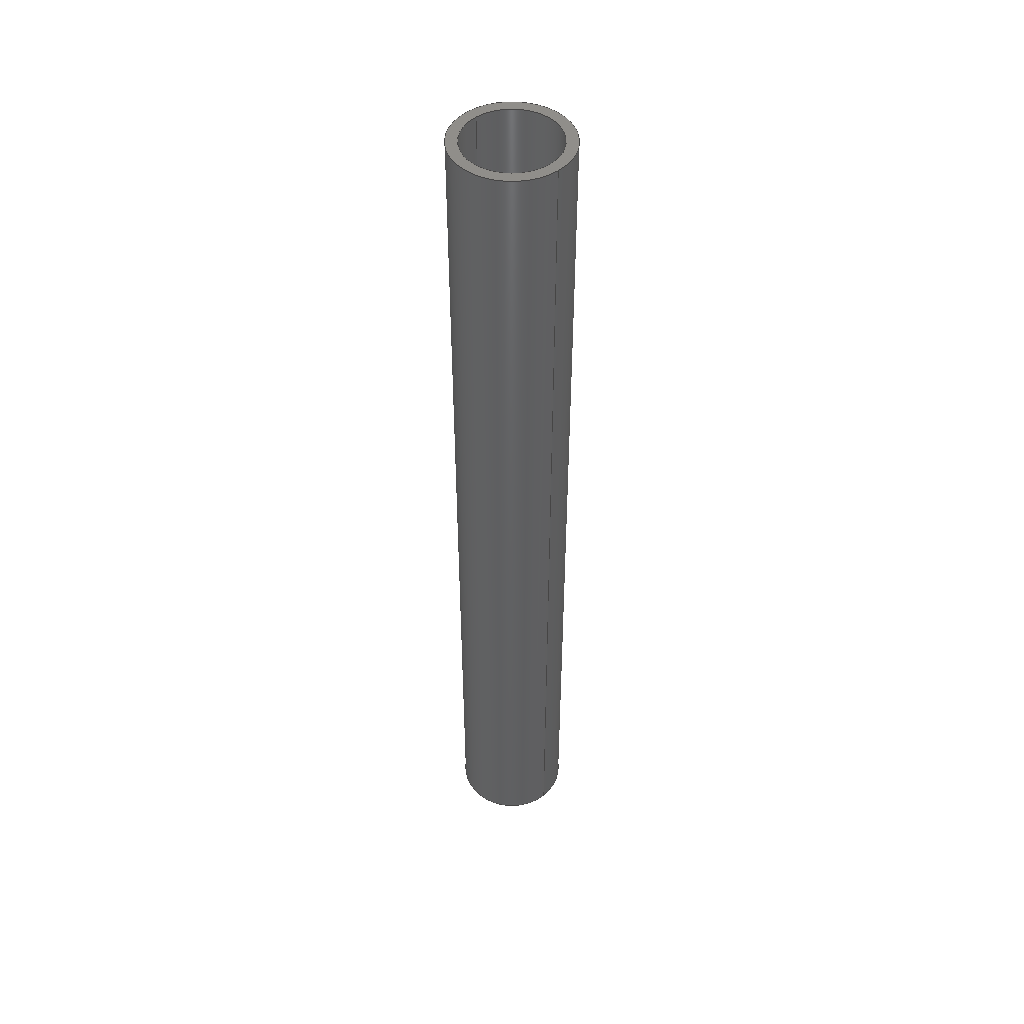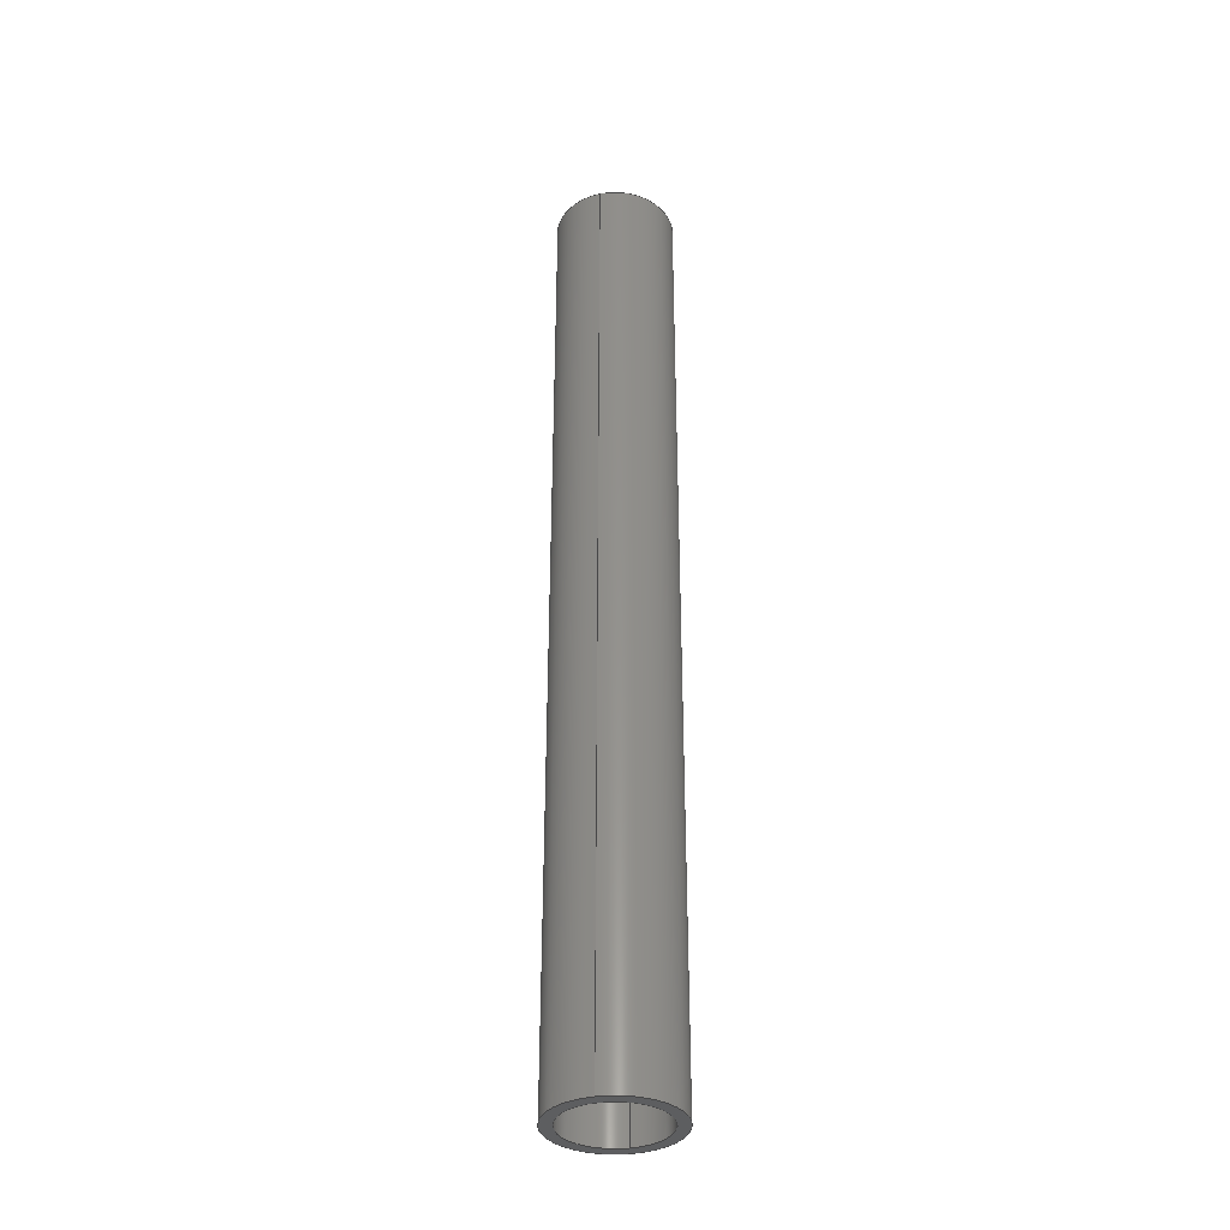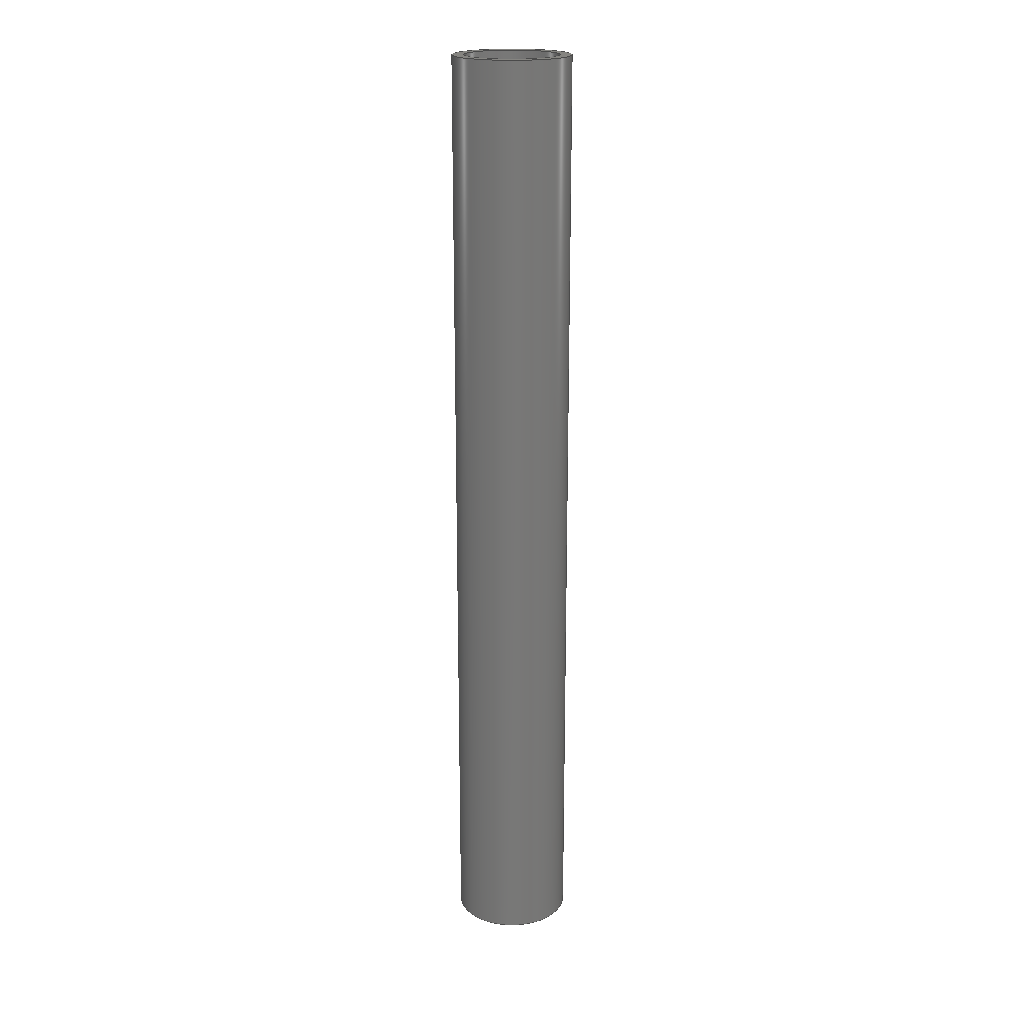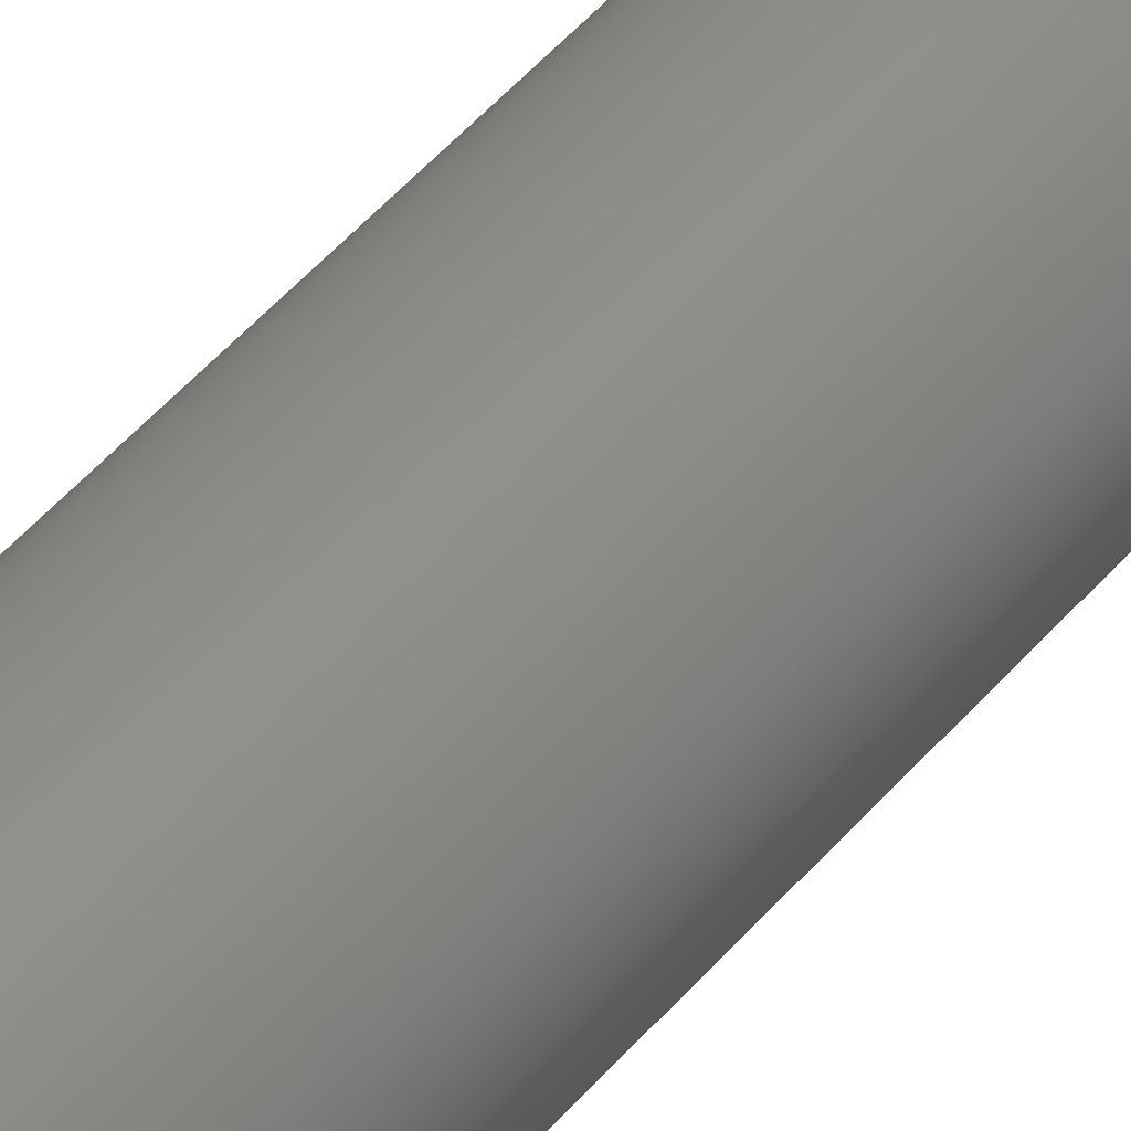
<metadata>
{"format":"step","ext":"step","renderer":"f3d","projection":"perspective","resolution":1024,"background":"white","views":[{"elev":47.2,"azim":137.9,"up":"+Y"},{"elev":-35.3,"azim":-165.4,"up":"+Y"},{"elev":19.9,"azim":89.6,"up":"+Y"},{"elev":46.5,"azim":37.3,"up":"+Z"}]}
</metadata>
<code>
ISO-10303-21;
DATA;
#1 = EDGE_CURVE ( 'NONE', #37, #32, #25, .T. ) ;
#2 = ADVANCED_FACE ( 'NONE', ( #75 ), #76, .T. ) ;
#3 = PRODUCT_DEFINITION_SHAPE ( 'NONE', 'NONE',  #184 ) ;
#4 = CIRCLE ( 'NONE', #186, 0.425 ) ;
#5 = ADVANCED_BREP_SHAPE_REPRESENTATION ( 'am-4280 Frame - Front to Back', ( #27, #11 ), #214 ) ;
#6 = AXIS2_PLACEMENT_3D ( 'NONE', #141, #143, #144 ) ;
#7 = EDGE_CURVE ( 'NONE', #68, #61, #200, .T. ) ;
#8 = CIRCLE ( 'NONE', #24, 0.425 ) ;
#9 = DIMENSIONAL_EXPONENTS ( 1, 0, 0, 0, 0, 0, 0 ) ;
#10 = AXIS2_PLACEMENT_3D ( 'NONE', #150, #151, #152 ) ;
#11 = AXIS2_PLACEMENT_3D ( 'NONE', #206, #208, #209 ) ;
#12 = EDGE_CURVE ( 'NONE', #37, #44, #84, .T. ) ;
#13 = AXIS2_PLACEMENT_3D ( 'NONE', #163, #164, #165 ) ;
#14 = AXIS2_PLACEMENT_3D ( 'NONE', #106, #107, #108 ) ;
#15 = EDGE_CURVE ( 'NONE', #60, #51, #162, .T. ) ;
#16 = ADVANCED_FACE ( 'NONE', ( #92 ), #93, .F. ) ;
#17 = EDGE_CURVE ( 'NONE', #61, #60, #97, .T. ) ;
#18 = EDGE_CURVE ( 'NONE', #61, #68, #8, .T. ) ;
#19 = AXIS2_PLACEMENT_3D ( 'NONE', #87, #88, #91 ) ;
#20 = ADVANCED_FACE ( 'NONE', ( #104 ), #105, .T. ) ;
#21 = DIMENSIONAL_EXPONENTS ( 1, 0, 0, 0, 0, 0, 0 ) ;
#22 = APPLICATION_CONTEXT ( 'automotive_design' ) ;
#23 = PRESENTATION_LAYER_ASSIGNMENT (  '', '', ( #169 ) ) ;
#24 = AXIS2_PLACEMENT_3D ( 'NONE', #100, #102, #103 ) ;
#25 = CIRCLE ( 'NONE', #222, 0.525 ) ;
#26 = VECTOR ( 'NONE', #86, 39.37 ) ;
#27 = MANIFOLD_SOLID_BREP ( 'Boss-Extrude1', #194 ) ;
#28 = ORIENTED_EDGE ( 'NONE', *, *, #7, .F. ) ;
#29 = ORIENTED_EDGE ( 'NONE', *, *, #1, .T. ) ;
#30 = EDGE_LOOP ( 'NONE', ( #47, #35, #49, #50 ) ) ;
#31 = EDGE_LOOP ( 'NONE', ( #29, #34 ) ) ;
#32 = VERTEX_POINT ( 'NONE', #122 ) ;
#33 = ORIENTED_EDGE ( 'NONE', *, *, #213, .T. ) ;
#34 = ORIENTED_EDGE ( 'NONE', *, *, #66, .T. ) ;
#35 = ORIENTED_EDGE ( 'NONE', *, *, #7, .T. ) ;
#36 = ORIENTED_EDGE ( 'NONE', *, *, #15, .F. ) ;
#37 = VERTEX_POINT ( 'NONE', #109 ) ;
#38 = EDGE_LOOP ( 'NONE', ( #43, #41, #40, #42 ) ) ;
#39 = ORIENTED_EDGE ( 'NONE', *, *, #54, .T. ) ;
#40 = ORIENTED_EDGE ( 'NONE', *, *, #12, .T. ) ;
#41 = ORIENTED_EDGE ( 'NONE', *, *, #1, .F. ) ;
#42 = ORIENTED_EDGE ( 'NONE', *, *, #89, .T. ) ;
#43 = ORIENTED_EDGE ( 'NONE', *, *, #176, .F. ) ;
#44 = VERTEX_POINT ( 'NONE', #124 ) ;
#45 = PRODUCT_DEFINITION_CONTEXT ( 'detailed design', #136, 'design' ) ;
#46 = ORIENTED_EDGE ( 'NONE', *, *, #17, .F. ) ;
#47 = ORIENTED_EDGE ( 'NONE', *, *, #54, .F. ) ;
#48 = ORIENTED_EDGE ( 'NONE', *, *, #191, .T. ) ;
#49 = ORIENTED_EDGE ( 'NONE', *, *, #17, .T. ) ;
#50 = ORIENTED_EDGE ( 'NONE', *, *, #213, .F. ) ;
#51 = VERTEX_POINT ( 'NONE', #125 ) ;
#52 = VERTEX_POINT ( 'NONE', #126 ) ;
#53 = ORIENTED_EDGE ( 'NONE', *, *, #176, .T. ) ;
#54 = EDGE_CURVE ( 'NONE', #68, #51, #127, .T. ) ;
#55 = ORIENTED_EDGE ( 'NONE', *, *, #18, .T. ) ;
#56 = PRESENTATION_LAYER_ASSIGNMENT (  '', '', ( #179 ) ) ;
#57 = ORIENTED_EDGE ( 'NONE', *, *, #15, .T. ) ;
#58 = ORIENTED_EDGE ( 'NONE', *, *, #66, .F. ) ;
#59 = ORIENTED_EDGE ( 'NONE', *, *, #18, .F. ) ;
#60 = VERTEX_POINT ( 'NONE', #130 ) ;
#61 = VERTEX_POINT ( 'NONE', #131 ) ;
#62 = ORIENTED_EDGE ( 'NONE', *, *, #191, .F. ) ;
#63 = EDGE_LOOP ( 'NONE', ( #58, #53, #48, #65 ) ) ;
#64 = EDGE_LOOP ( 'NONE', ( #70, #62 ) ) ;
#65 = ORIENTED_EDGE ( 'NONE', *, *, #12, .F. ) ;
#66 = EDGE_CURVE ( 'NONE', #32, #37, #147, .T. ) ;
#67 = EDGE_LOOP ( 'NONE', ( #59, #28 ) ) ;
#68 = VERTEX_POINT ( 'NONE', #135 ) ;
#69 = EDGE_LOOP ( 'NONE', ( #57, #33 ) ) ;
#70 = ORIENTED_EDGE ( 'NONE', *, *, #89, .F. ) ;
#71 = EDGE_LOOP ( 'NONE', ( #55, #39, #36, #46 ) ) ;
#72 = CARTESIAN_POINT ( 'NONE',  ( 0, 4.25, 0 ) ) ;
#73 = DIRECTION ( 'NONE',  ( 0, 1, 0 ) ) ;
#74 = DIRECTION ( 'NONE',  ( 0, 0, 1 ) ) ;
#75 = FACE_OUTER_BOUND ( 'NONE', #63, .T. ) ;
#76 = CYLINDRICAL_SURFACE ( 'NONE', #218, 0.525 ) ;
#77 = CARTESIAN_POINT ( 'NONE',  ( 0, 4.25, 0 ) ) ;
#78 = DIRECTION ( 'NONE',  ( -0, -1, -0 ) ) ;
#79 = DIRECTION ( 'NONE',  ( 0, 0, -1 ) ) ;
#80 = CIRCLE ( 'NONE', #6, 0.525 ) ;
#81 = CARTESIAN_POINT ( 'NONE',  ( 0, 4.25, 0 ) ) ;
#82 = DIRECTION ( 'NONE',  ( 0, 1, 0 ) ) ;
#83 = DIRECTION ( 'NONE',  ( 0, 0, 1 ) ) ;
#84 = LINE ( 'NONE', #85, #26 ) ;
#85 = CARTESIAN_POINT ( 'NONE',  ( 0, 4.25, -0.525 ) ) ;
#86 = DIRECTION ( 'NONE',  ( -0, -1, -0 ) ) ;
#87 = CARTESIAN_POINT ( 'NONE',  ( 0, -4.25, 0 ) ) ;
#88 = DIRECTION ( 'NONE',  ( 0, 1, 0 ) ) ;
#89 = EDGE_CURVE ( 'NONE', #44, #52, #80, .T. ) ;
#90 = ADVANCED_FACE ( 'NONE', ( #145, #146 ), #149, .F. ) ;
#91 = DIRECTION ( 'NONE',  ( 0, 0, 1 ) ) ;
#92 = FACE_OUTER_BOUND ( 'NONE', #71, .T. ) ;
#93 = CYLINDRICAL_SURFACE ( 'NONE', #207, 0.425 ) ;
#94 = CARTESIAN_POINT ( 'NONE',  ( 0, 4.25, 0 ) ) ;
#95 = DIRECTION ( 'NONE',  ( -0, -1, -0 ) ) ;
#96 = DIRECTION ( 'NONE',  ( 0, 0, -1 ) ) ;
#97 = LINE ( 'NONE', #98, #205 ) ;
#98 = CARTESIAN_POINT ( 'NONE',  ( 0, 4.25, -0.425 ) ) ;
#99 = DIRECTION ( 'NONE',  ( -0, -1, -0 ) ) ;
#100 = CARTESIAN_POINT ( 'NONE',  ( 0, 4.25, 0 ) ) ;
#101 =( GEOMETRIC_REPRESENTATION_CONTEXT ( 3 ) GLOBAL_UNCERTAINTY_ASSIGNED_CONTEXT ( ( #217 ) ) GLOBAL_UNIT_ASSIGNED_CONTEXT ( ( #118, #120, #121 ) ) REPRESENTATION_CONTEXT ( 'NONE', 'WORKASPACE' ) );
#102 = DIRECTION ( 'NONE',  ( 0, 1, 0 ) ) ;
#103 = DIRECTION ( 'NONE',  ( 0, 0, 1 ) ) ;
#104 = FACE_OUTER_BOUND ( 'NONE', #38, .T. ) ;
#105 = CYLINDRICAL_SURFACE ( 'NONE', #14, 0.525 ) ;
#106 = CARTESIAN_POINT ( 'NONE',  ( 0, 4.25, 0 ) ) ;
#107 = DIRECTION ( 'NONE',  ( -0, -1, -0 ) ) ;
#108 = DIRECTION ( 'NONE',  ( 0, 0, -1 ) ) ;
#109 = CARTESIAN_POINT ( 'NONE',  ( 0, 4.25, -0.525 ) ) ;
#110 = FILL_AREA_STYLE_COLOUR ( '', #216 ) ;
#111 = FILL_AREA_STYLE ('',( #110 ) ) ;
#112 = SURFACE_STYLE_FILL_AREA ( #111 ) ;
#113 = SURFACE_SIDE_STYLE ('',( #112 ) ) ;
#114 = SURFACE_STYLE_USAGE ( .BOTH. , #113 ) ;
#115 = PRESENTATION_STYLE_ASSIGNMENT (( #114 ) ) ;
#116 =( LENGTH_UNIT ( ) NAMED_UNIT ( * ) SI_UNIT ( $, .METRE. ) );
#117 = LENGTH_MEASURE_WITH_UNIT ( LENGTH_MEASURE( 0.0254 ), #116 );
#118 =( CONVERSION_BASED_UNIT ( 'INCH', #117 ) LENGTH_UNIT ( ) NAMED_UNIT ( #9 ) );
#119 = ADVANCED_FACE ( 'NONE', ( #153, #154 ), #155, .T. ) ;
#120 =( NAMED_UNIT ( * ) PLANE_ANGLE_UNIT ( ) SI_UNIT ( $, .RADIAN. ) );
#121 =( NAMED_UNIT ( * ) SI_UNIT ( $, .STERADIAN. ) SOLID_ANGLE_UNIT ( ) );
#122 = CARTESIAN_POINT ( 'NONE',  ( 6.429e-17, 4.25, 0.525 ) ) ;
#123 = MECHANICAL_DESIGN_GEOMETRIC_PRESENTATION_REPRESENTATION (  '', ( #179 ), #142 ) ;
#124 = CARTESIAN_POINT ( 'NONE',  ( 0, -4.25, -0.525 ) ) ;
#125 = CARTESIAN_POINT ( 'NONE',  ( 5.205e-17, -4.25, 0.425 ) ) ;
#126 = CARTESIAN_POINT ( 'NONE',  ( 6.429e-17, -4.25, 0.525 ) ) ;
#127 = LINE ( 'NONE', #128, #187 ) ;
#128 = CARTESIAN_POINT ( 'NONE',  ( 5.205e-17, 4.25, 0.425 ) ) ;
#129 = DIRECTION ( 'NONE',  ( -0, -1, -0 ) ) ;
#130 = CARTESIAN_POINT ( 'NONE',  ( 0, -4.25, -0.425 ) ) ;
#131 = CARTESIAN_POINT ( 'NONE',  ( 0, 4.25, -0.425 ) ) ;
#132 = CARTESIAN_POINT ( 'NONE',  ( 0, 4.25, 0 ) ) ;
#133 = DIRECTION ( 'NONE',  ( 0, 1, 0 ) ) ;
#134 = DIRECTION ( 'NONE',  ( 0, 0, 1 ) ) ;
#135 = CARTESIAN_POINT ( 'NONE',  ( 5.205e-17, 4.25, 0.425 ) ) ;
#136 = APPLICATION_CONTEXT ( 'automotive_design' ) ;
#137 = UNCERTAINTY_MEASURE_WITH_UNIT (LENGTH_MEASURE( 1e-05 ), #202, 'distance_accuracy_value', 'NONE');
#138 = PRODUCT_DEFINITION_FORMATION_WITH_SPECIFIED_SOURCE ( 'ANY', '', #220, .NOT_KNOWN. ) ;
#139 = VECTOR ( 'NONE', #161, 39.37 ) ;
#140 = AXIS2_PLACEMENT_3D ( 'NONE', #132, #133, #134 ) ;
#141 = CARTESIAN_POINT ( 'NONE',  ( 0, -4.25, 0 ) ) ;
#142 =( GEOMETRIC_REPRESENTATION_CONTEXT ( 3 ) GLOBAL_UNCERTAINTY_ASSIGNED_CONTEXT ( ( #137 ) ) GLOBAL_UNIT_ASSIGNED_CONTEXT ( ( #202, #203, #204 ) ) REPRESENTATION_CONTEXT ( 'NONE', 'WORKASPACE' ) );
#143 = DIRECTION ( 'NONE',  ( 0, 1, 0 ) ) ;
#144 = DIRECTION ( 'NONE',  ( 0, 0, 1 ) ) ;
#145 = FACE_OUTER_BOUND ( 'NONE', #64, .T. ) ;
#146 = FACE_BOUND ( 'NONE', #69, .T. ) ;
#147 = CIRCLE ( 'NONE', #140, 0.525 ) ;
#148 = UNCERTAINTY_MEASURE_WITH_UNIT (LENGTH_MEASURE( 1e-05 ), #181, 'distance_accuracy_value', 'NONE');
#149 = PLANE ( 'NONE',  #10 ) ;
#150 = CARTESIAN_POINT ( 'NONE',  ( 0, -4.25, 0 ) ) ;
#151 = DIRECTION ( 'NONE',  ( 0, 1, 0 ) ) ;
#152 = DIRECTION ( 'NONE',  ( 0, -0, 1 ) ) ;
#153 = FACE_OUTER_BOUND ( 'NONE', #31, .T. ) ;
#154 = FACE_BOUND ( 'NONE', #67, .T. ) ;
#155 = PLANE ( 'NONE',  #215 ) ;
#156 = CARTESIAN_POINT ( 'NONE',  ( 0, 4.25, 0 ) ) ;
#157 = DIRECTION ( 'NONE',  ( 0, 1, 0 ) ) ;
#158 = DIRECTION ( 'NONE',  ( 0, -0, 1 ) ) ;
#159 = LINE ( 'NONE', #160, #139 ) ;
#160 = CARTESIAN_POINT ( 'NONE',  ( 6.429e-17, 4.25, 0.525 ) ) ;
#161 = DIRECTION ( 'NONE',  ( -0, -1, -0 ) ) ;
#162 = CIRCLE ( 'NONE', #19, 0.425 ) ;
#163 = CARTESIAN_POINT ( 'NONE',  ( 0, -4.25, 0 ) ) ;
#164 = DIRECTION ( 'NONE',  ( 0, 1, 0 ) ) ;
#165 = DIRECTION ( 'NONE',  ( 0, 0, 1 ) ) ;
#166 = CARTESIAN_POINT ( 'NONE',  ( 0, -4.25, 0 ) ) ;
#167 = AXIS2_PLACEMENT_3D ( 'NONE', #81, #82, #83 ) ;
#168 = DIRECTION ( 'NONE',  ( 0, 1, 0 ) ) ;
#169 = STYLED_ITEM ( 'NONE', ( #115 ), #27 ) ;
#170 = DIRECTION ( 'NONE',  ( 0, 0, 1 ) ) ;
#171 = FACE_OUTER_BOUND ( 'NONE', #30, .T. ) ;
#172 = CYLINDRICAL_SURFACE ( 'NONE', #219, 0.425 ) ;
#173 = CARTESIAN_POINT ( 'NONE',  ( 0, 4.25, 0 ) ) ;
#174 = DIRECTION ( 'NONE',  ( -0, -1, -0 ) ) ;
#175 = DIRECTION ( 'NONE',  ( 0, 0, -1 ) ) ;
#176 = EDGE_CURVE ( 'NONE', #32, #52, #159, .T. ) ;
#177 =( LENGTH_UNIT ( ) NAMED_UNIT ( * ) SI_UNIT ( $, .METRE. ) );
#178 = COLOUR_RGB ( '',0.298, 0.298, 0.298 ) ;
#179 = STYLED_ITEM ( 'NONE', ( #197 ), #5 ) ;
#180 = LENGTH_MEASURE_WITH_UNIT ( LENGTH_MEASURE( 0.0254 ), #177 );
#181 =( CONVERSION_BASED_UNIT ( 'INCH', #180 ) LENGTH_UNIT ( ) NAMED_UNIT ( #21 ) );
#182 =( NAMED_UNIT ( * ) PLANE_ANGLE_UNIT ( ) SI_UNIT ( $, .RADIAN. ) );
#183 =( NAMED_UNIT ( * ) SI_UNIT ( $, .STERADIAN. ) SOLID_ANGLE_UNIT ( ) );
#184 = PRODUCT_DEFINITION ( 'UNKNOWN', '', #138, #45 ) ;
#185 = DIMENSIONAL_EXPONENTS ( 1, 0, 0, 0, 0, 0, 0 ) ;
#186 = AXIS2_PLACEMENT_3D ( 'NONE', #166, #168, #170 ) ;
#187 = VECTOR ( 'NONE', #129, 39.37 ) ;
#188 = APPLICATION_PROTOCOL_DEFINITION ( 'draft international standard', 'automotive_design', 1998, #22 ) ;
#189 = FILL_AREA_STYLE_COLOUR ( '', #178 ) ;
#190 = FILL_AREA_STYLE ('',( #189 ) ) ;
#191 = EDGE_CURVE ( 'NONE', #52, #44, #221, .T. ) ;
#192 = SURFACE_STYLE_FILL_AREA ( #190 ) ;
#193 = PRODUCT_RELATED_PRODUCT_CATEGORY ( 'part', '', ( #220 ) ) ;
#194 = CLOSED_SHELL ( 'NONE', ( #16, #2, #119, #90, #20, #223 ) ) ;
#195 = SURFACE_SIDE_STYLE ('',( #192 ) ) ;
#196 = SURFACE_STYLE_USAGE ( .BOTH. , #195 ) ;
#197 = PRESENTATION_STYLE_ASSIGNMENT (( #196 ) ) ;
#198 = MECHANICAL_DESIGN_GEOMETRIC_PRESENTATION_REPRESENTATION (  '', ( #169 ), #101 ) ;
#199 =( LENGTH_UNIT ( ) NAMED_UNIT ( * ) SI_UNIT ( $, .METRE. ) );
#200 = CIRCLE ( 'NONE', #167, 0.425 ) ;
#201 = LENGTH_MEASURE_WITH_UNIT ( LENGTH_MEASURE( 0.0254 ), #199 );
#202 =( CONVERSION_BASED_UNIT ( 'INCH', #201 ) LENGTH_UNIT ( ) NAMED_UNIT ( #185 ) );
#203 =( NAMED_UNIT ( * ) PLANE_ANGLE_UNIT ( ) SI_UNIT ( $, .RADIAN. ) );
#204 =( NAMED_UNIT ( * ) SI_UNIT ( $, .STERADIAN. ) SOLID_ANGLE_UNIT ( ) );
#205 = VECTOR ( 'NONE', #99, 39.37 ) ;
#206 = CARTESIAN_POINT ( 'NONE',  ( 0, 0, 0 ) ) ;
#207 = AXIS2_PLACEMENT_3D ( 'NONE', #94, #95, #96 ) ;
#208 = DIRECTION ( 'NONE',  ( 0, 0, 1 ) ) ;
#209 = DIRECTION ( 'NONE',  ( 1, 0, 0 ) ) ;
#210 = PRODUCT_CONTEXT ( 'NONE', #22, 'mechanical' ) ;
#211 = APPLICATION_PROTOCOL_DEFINITION ( 'draft international standard', 'automotive_design', 1998, #136 ) ;
#212 = SHAPE_DEFINITION_REPRESENTATION ( #3, #5 ) ;
#213 = EDGE_CURVE ( 'NONE', #51, #60, #4, .T. ) ;
#214 =( GEOMETRIC_REPRESENTATION_CONTEXT ( 3 ) GLOBAL_UNCERTAINTY_ASSIGNED_CONTEXT ( ( #148 ) ) GLOBAL_UNIT_ASSIGNED_CONTEXT ( ( #181, #182, #183 ) ) REPRESENTATION_CONTEXT ( 'NONE', 'WORKASPACE' ) );
#215 = AXIS2_PLACEMENT_3D ( 'NONE', #156, #157, #158 ) ;
#216 = COLOUR_RGB ( '',0.298, 0.298, 0.298 ) ;
#217 = UNCERTAINTY_MEASURE_WITH_UNIT (LENGTH_MEASURE( 1e-05 ), #118, 'distance_accuracy_value', 'NONE');
#218 = AXIS2_PLACEMENT_3D ( 'NONE', #77, #78, #79 ) ;
#219 = AXIS2_PLACEMENT_3D ( 'NONE', #173, #174, #175 ) ;
#220 = PRODUCT ( 'am-4280 Frame - Front to Back', 'am-4280 Frame - Front to Back', '', ( #210 ) ) ;
#221 = CIRCLE ( 'NONE', #13, 0.525 ) ;
#222 = AXIS2_PLACEMENT_3D ( 'NONE', #72, #73, #74 ) ;
#223 = ADVANCED_FACE ( 'NONE', ( #171 ), #172, .F. ) ;
ENDSEC;
END-ISO-10303-21;

</code>
